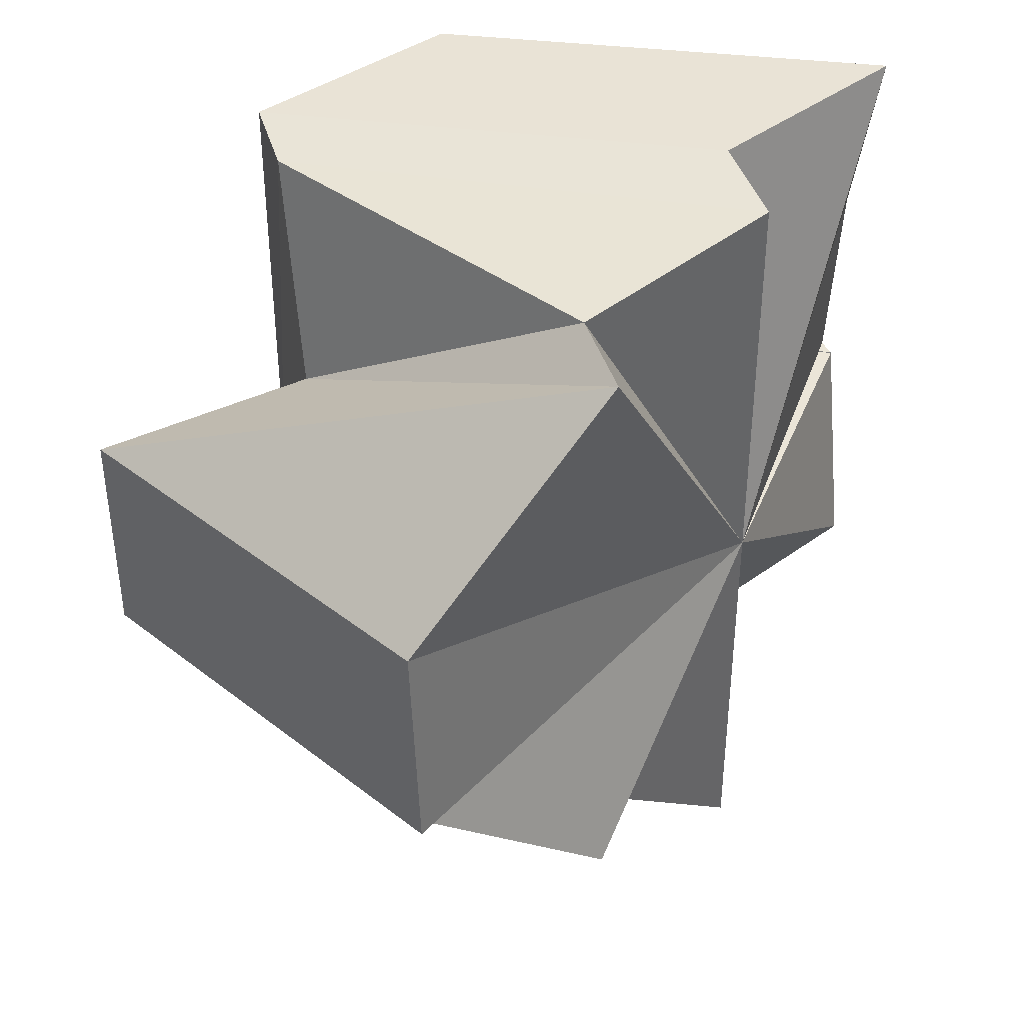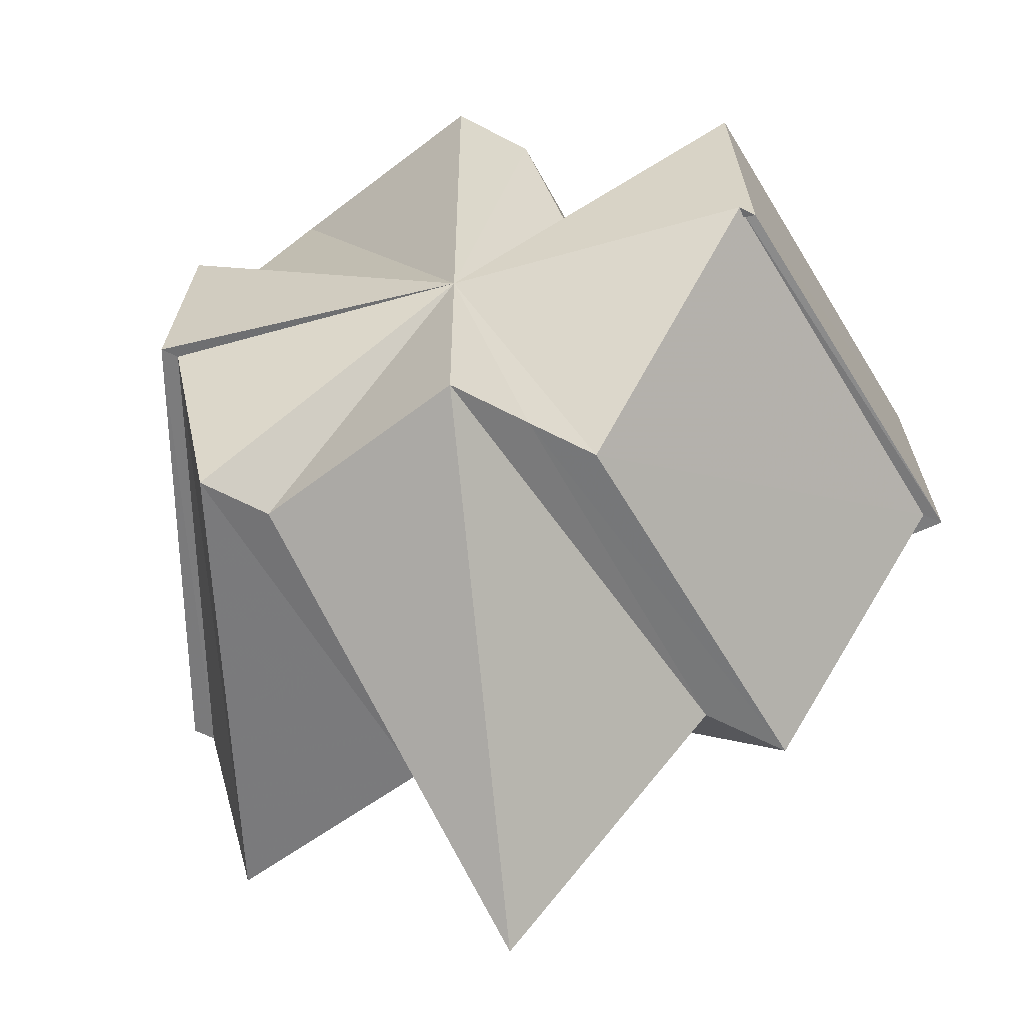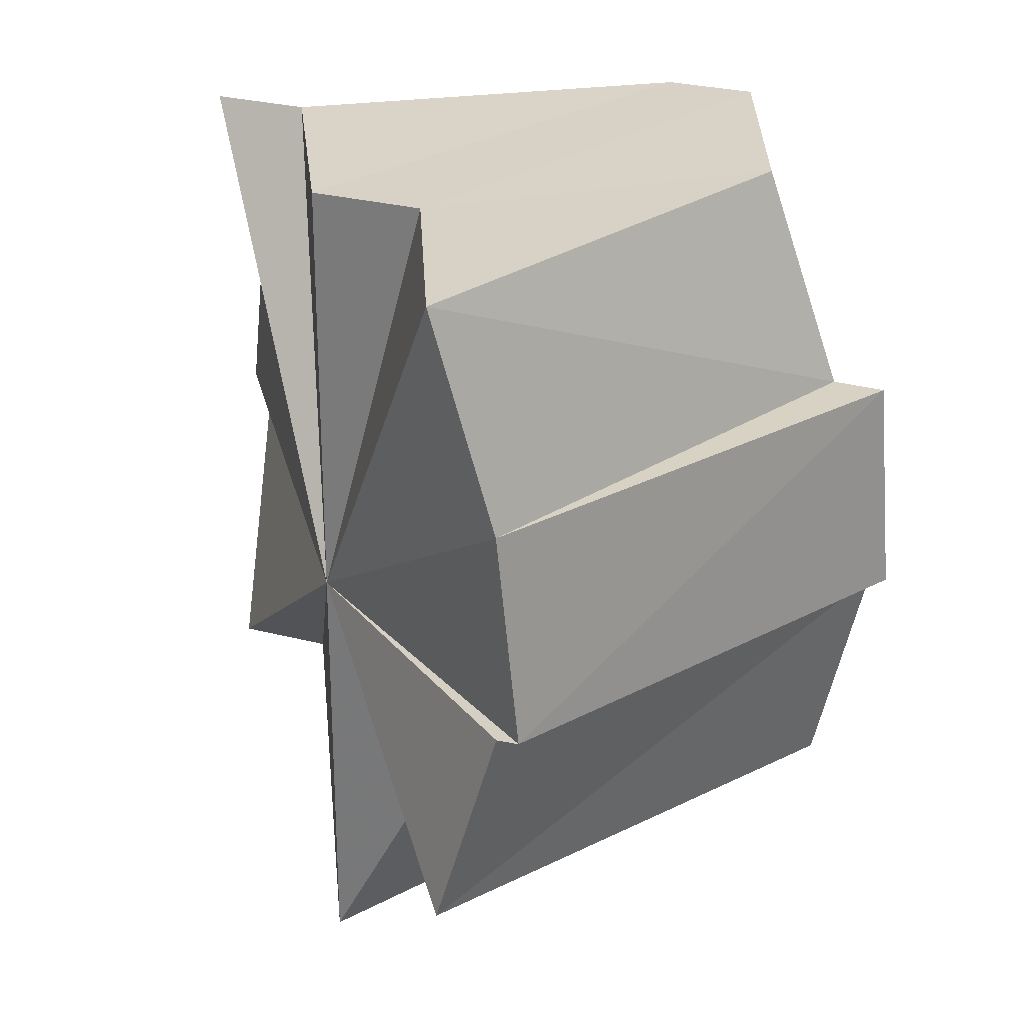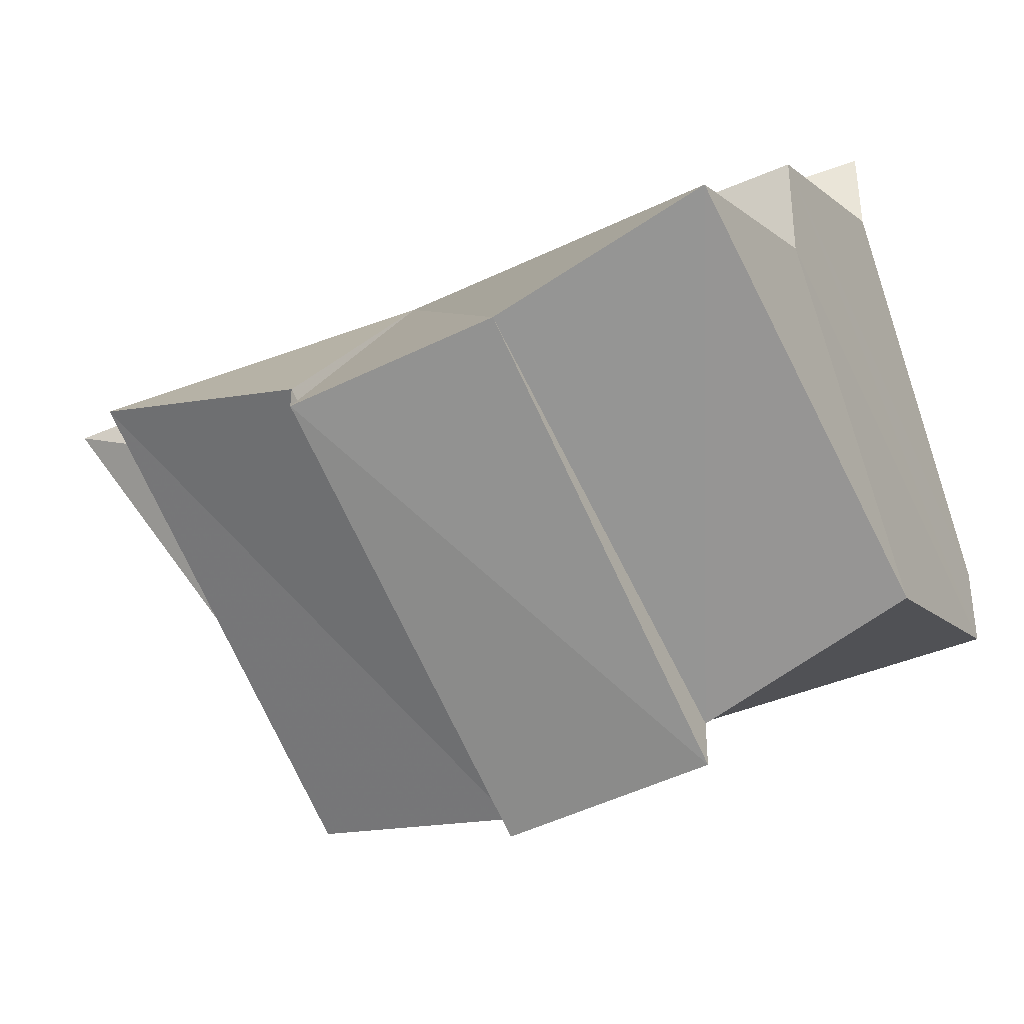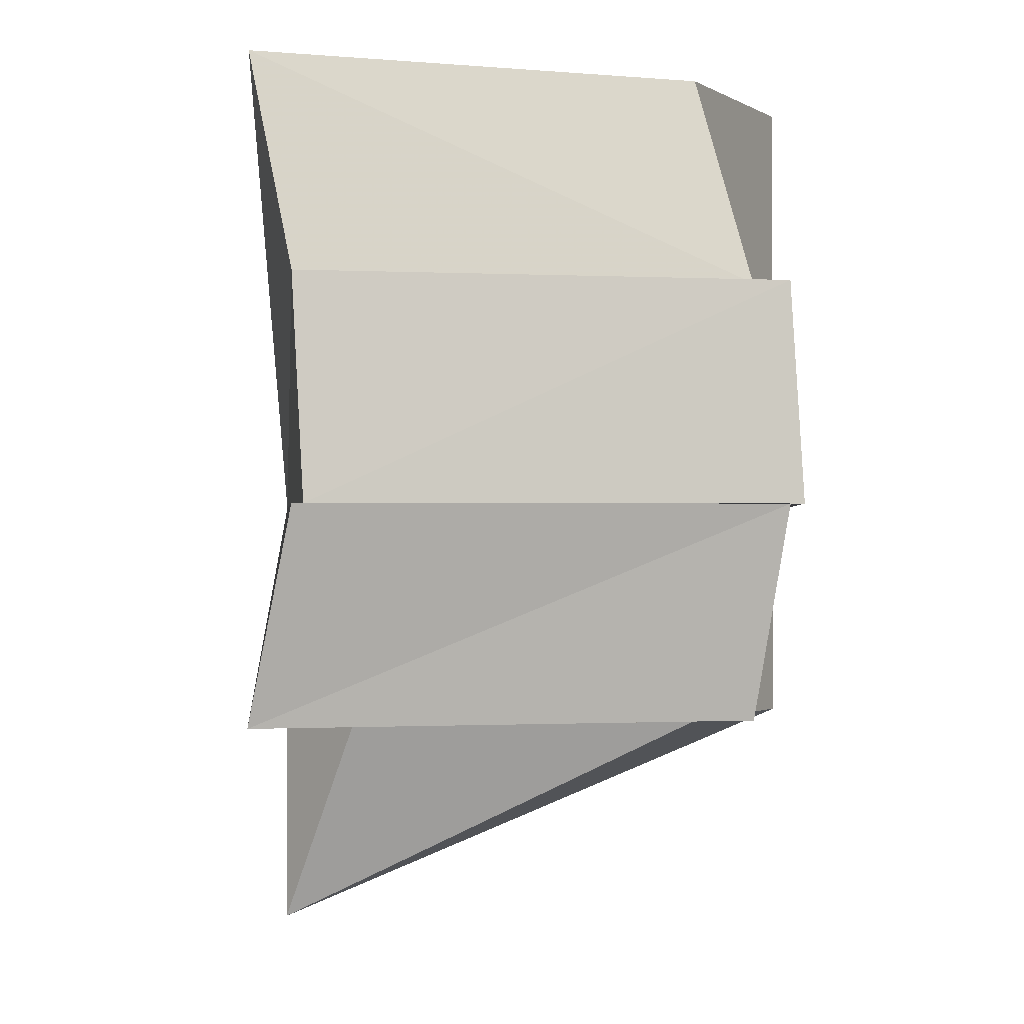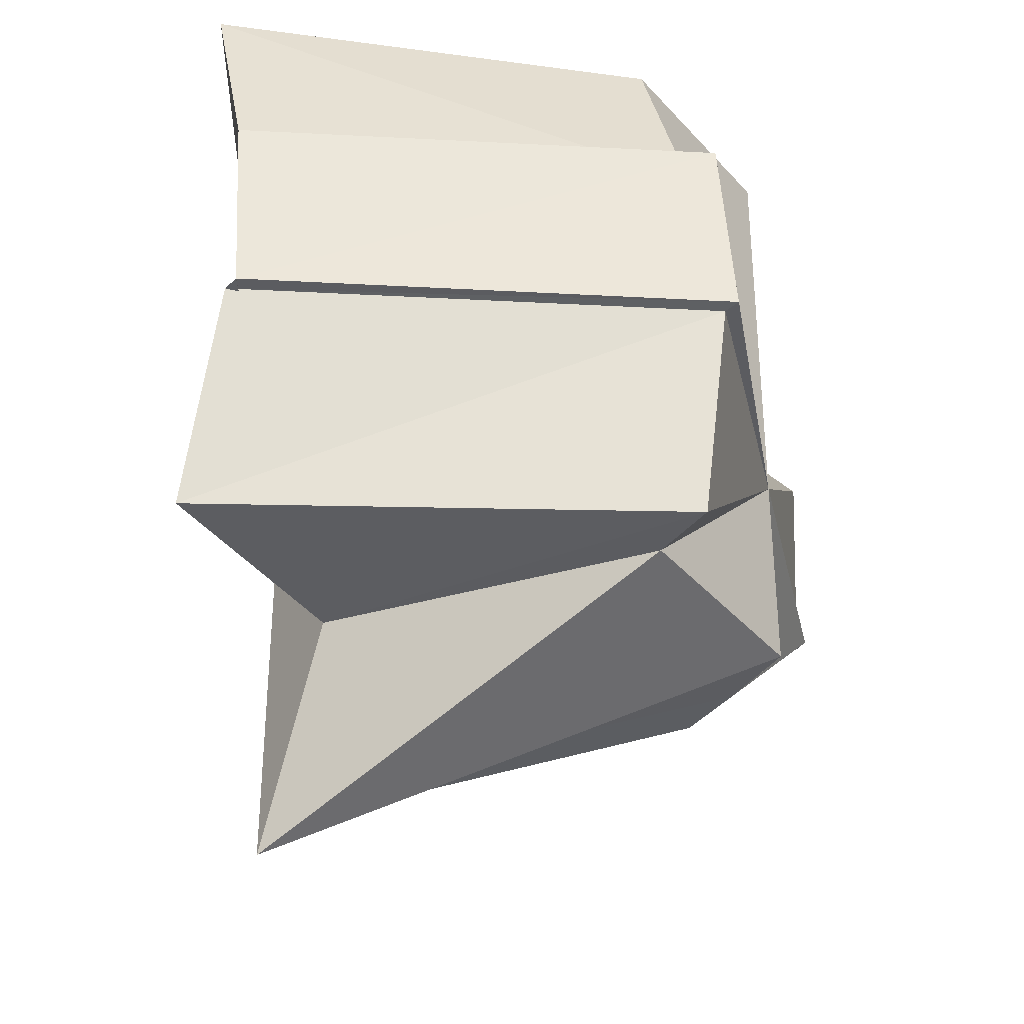
<metadata>
{"format":"obj","ext":"obj","renderer":"f3d","projection":"perspective","resolution":1024,"background":"white","views":[{"elev":42.6,"azim":-16.3,"up":"+Y"},{"elev":-58.3,"azim":-118.9,"up":"+Y"},{"elev":28.1,"azim":111.4,"up":"+Y"},{"elev":-38.6,"azim":118.9,"up":"+Z"},{"elev":-1.1,"azim":137.1,"up":"+Y"},{"elev":-36.2,"azim":147.0,"up":"+Y"}]}
</metadata>
<code>
o 31039
v 2175 1876 7.896
v 2175 1876 7.895
v 2175 1876 7.879
v 2175 1876 7.882
v 2175 1876 7.895
v 2175 1876 7.869
v 2175 1876 7.87
v 2175 1876 7.87
v 2175 1876 7.858
v 2175 1876 7.859
v 2175 1876 7.868
v 2175 1876 7.878
v 2175 1876 7.879
v 2175 1876 7.896
v 2175 1876 7.878
v 2175 1876 7.873
v 2175 1876 7.859
v 2175 1876 7.87
v 2175 1876 7.858
v 2175 1876 7.876
v 2175 1876 7.868
v 2175 1876 7.859
v 2175 1876 7.858
v 2175 1876 7.892
v 2175 1876 7.895
v 2175 1876 7.882
v 2175 1876 7.896
v 2175 1876 7.892
v 2175 1876 7.895
v 2175 1876 7.869
v 2175 1876 7.858
v 2175 1876 7.87
v 2175 1876 7.859
v 2175 1876 7.895
v 2175 1876 7.878
v 2175 1876 7.896
v 2175 1876 7.861
v 2175 1876 7.868
v 2175 1876 7.873
v 2175 1876 7.87
v 2175 1876 7.859
v 2175 1876 7.864
v 2175 1876 7.873
v 2175 1876 7.877
v 2175 1876 7.882
v 2175 1876 7.864
v 2175 1876 7.868
v 2175 1876 7.882
v 2175 1876 7.872
v 2175 1876 7.882
v 2175 1876 7.888
v 2175 1876 7.873
v 2175 1876 7.892
v 2175 1876 7.888
v 2175 1876 7.882
v 2175 1876 7.877
v 2175 1876 7.873
v 2175 1876 7.87
v 2175 1876 7.882
v 2175 1876 7.869
v 2175 1876 7.888
v 2175 1876 7.892
v 2175 1876 7.872
v 2175 1876 7.868
v 2175 1876 7.892
v 2175 1876 7.876
v 2175 1876 7.872
v 2175 1876 7.873
v 2175 1876 7.877
v 2175 1876 7.882
v 2175 1876 7.861
v 2175 1876 7.864
v 2175 1876 7.868
v 2175 1876 7.882
v 2175 1876 7.888
v 2175 1876 7.859
v 2175 1876 7.868
v 2175 1876 7.878
v 2175 1876 7.895
v 2175 1876 7.879
v 2175 1876 7.892
v 2175 1876 7.888
v 2175 1876 7.876
v 2175 1876 7.892
v 2175 1876 7.888
v 2175 1876 7.872
v 2175 1876 7.882
v 2175 1876 7.877
v 2175 1876 7.868
v 2175 1876 7.872
v 2175 1876 7.876
v 2175 1876 7.868
v 2175 1876 7.868
v 2175 1876 7.864
v 2175 1876 7.872
f 1 2 3
f 1 4 5
f 6 4 7
f 6 8 9
f 9 10 11
f 12 13 11
f 14 13 15
f 8 16 17
f 18 17 19
f 20 15 21
f 22 23 21
f 24 25 20
f 25 26 27
f 28 26 29
f 30 31 22
f 32 30 33
f 34 35 20
f 34 36 35
f 37 22 38
f 39 40 37
f 40 41 37
f 42 37 38
f 43 37 42
f 44 43 42
f 44 45 43
f 44 46 47
f 48 47 49
f 50 45 51
f 7 45 52
f 5 45 53
f 53 45 54
f 54 45 55
f 55 45 56
f 57 45 58
f 58 59 60
f 61 59 62
f 61 63 64
f 65 66 63
f 61 65 67
f 68 45 69
f 69 45 70
f 68 69 71
f 68 71 17
f 69 70 72
f 69 72 71
f 70 73 72
f 74 75 73
f 72 73 38
f 71 72 38
f 76 71 77
f 3 78 77
f 79 78 80
f 2 81 78
f 81 82 83
f 84 83 78
f 78 83 38
f 85 86 83
f 83 86 38
f 82 87 86
f 87 88 89
f 90 91 38
f 92 90 38
f 93 94 38
f 95 93 38

</code>
